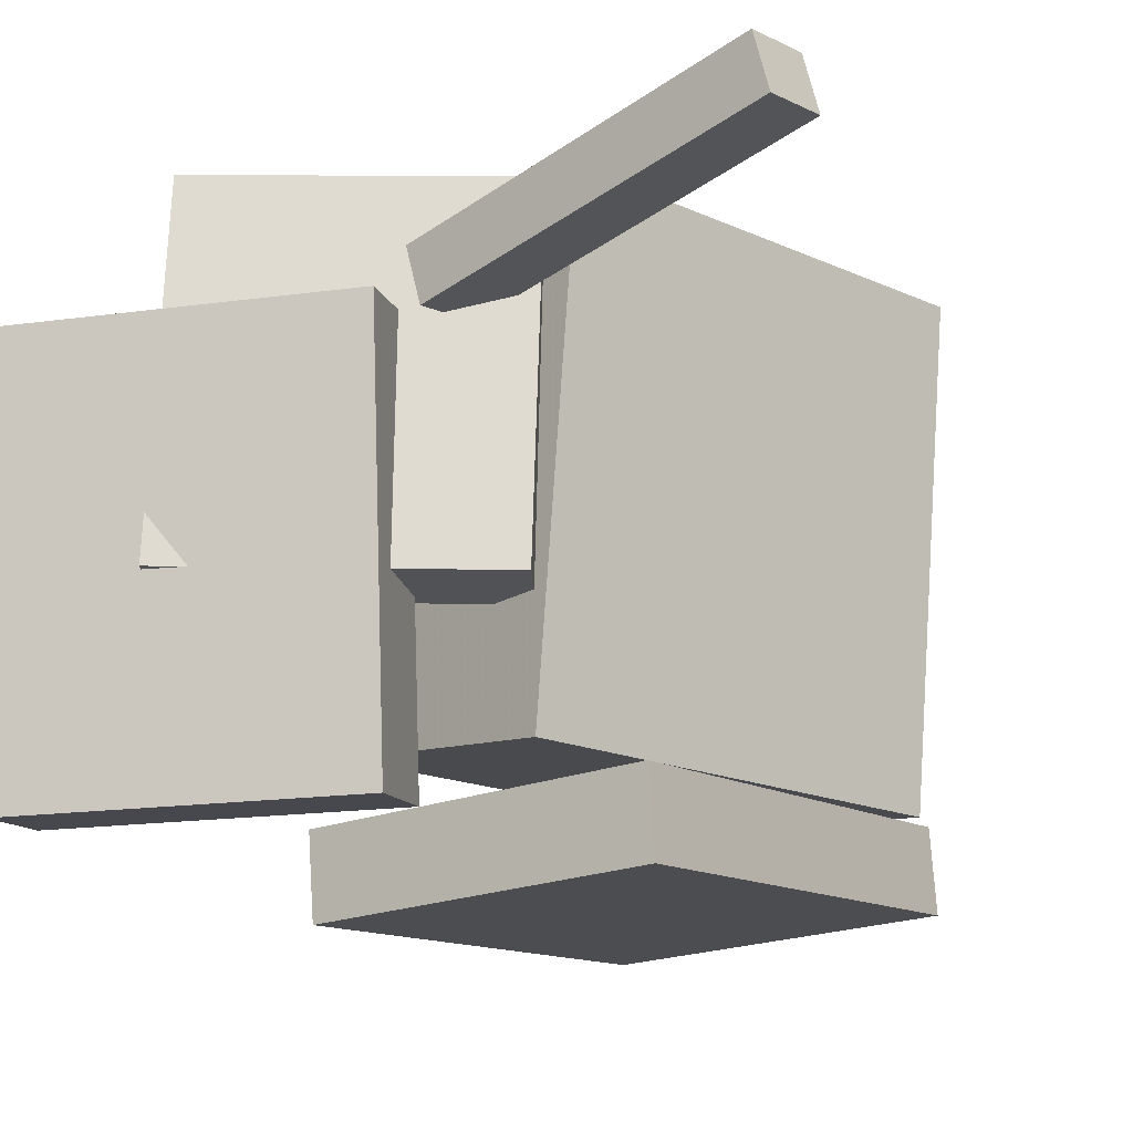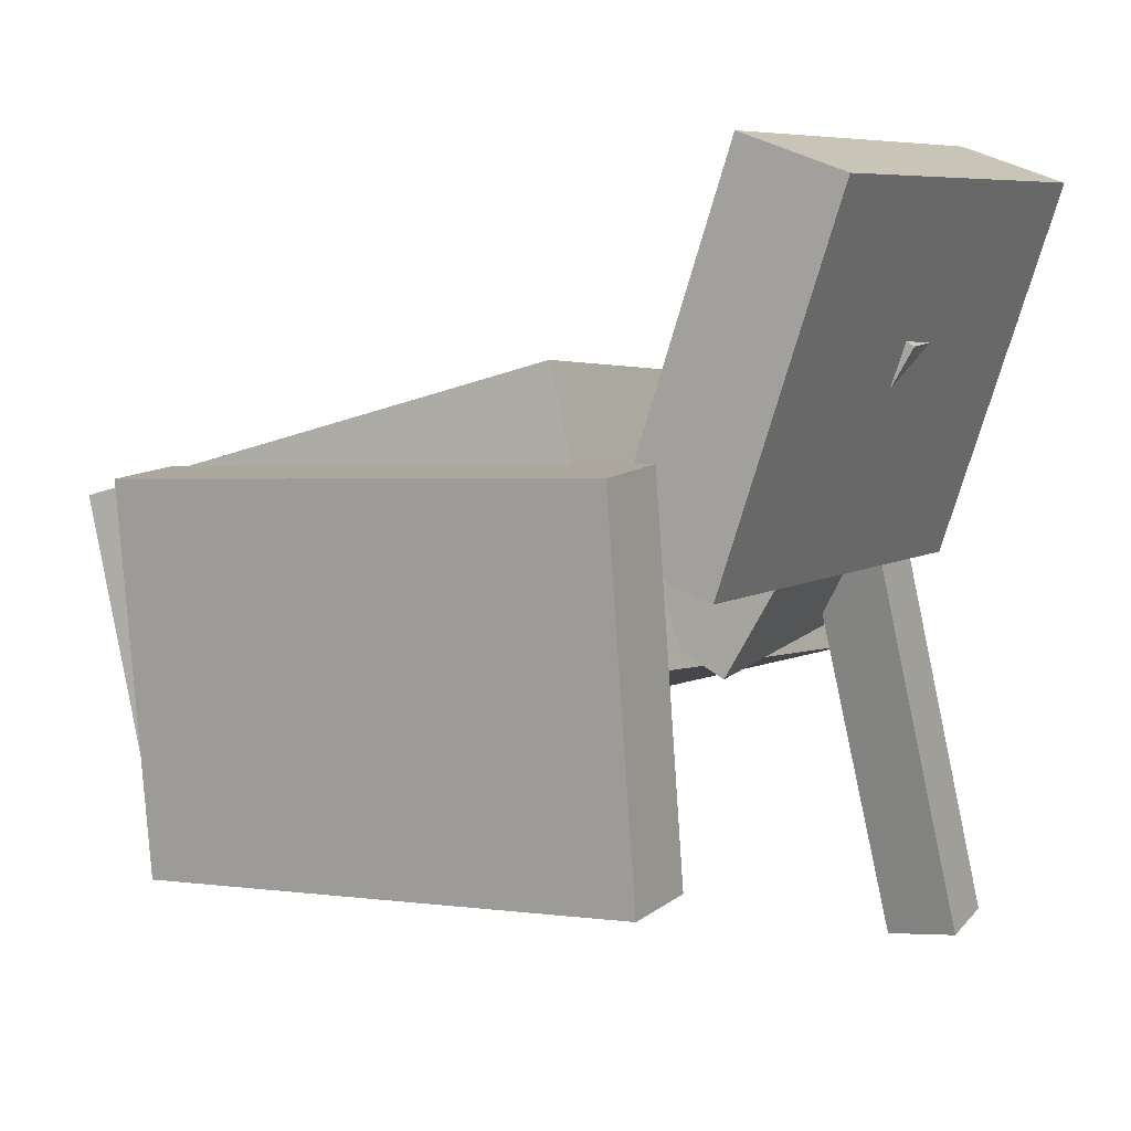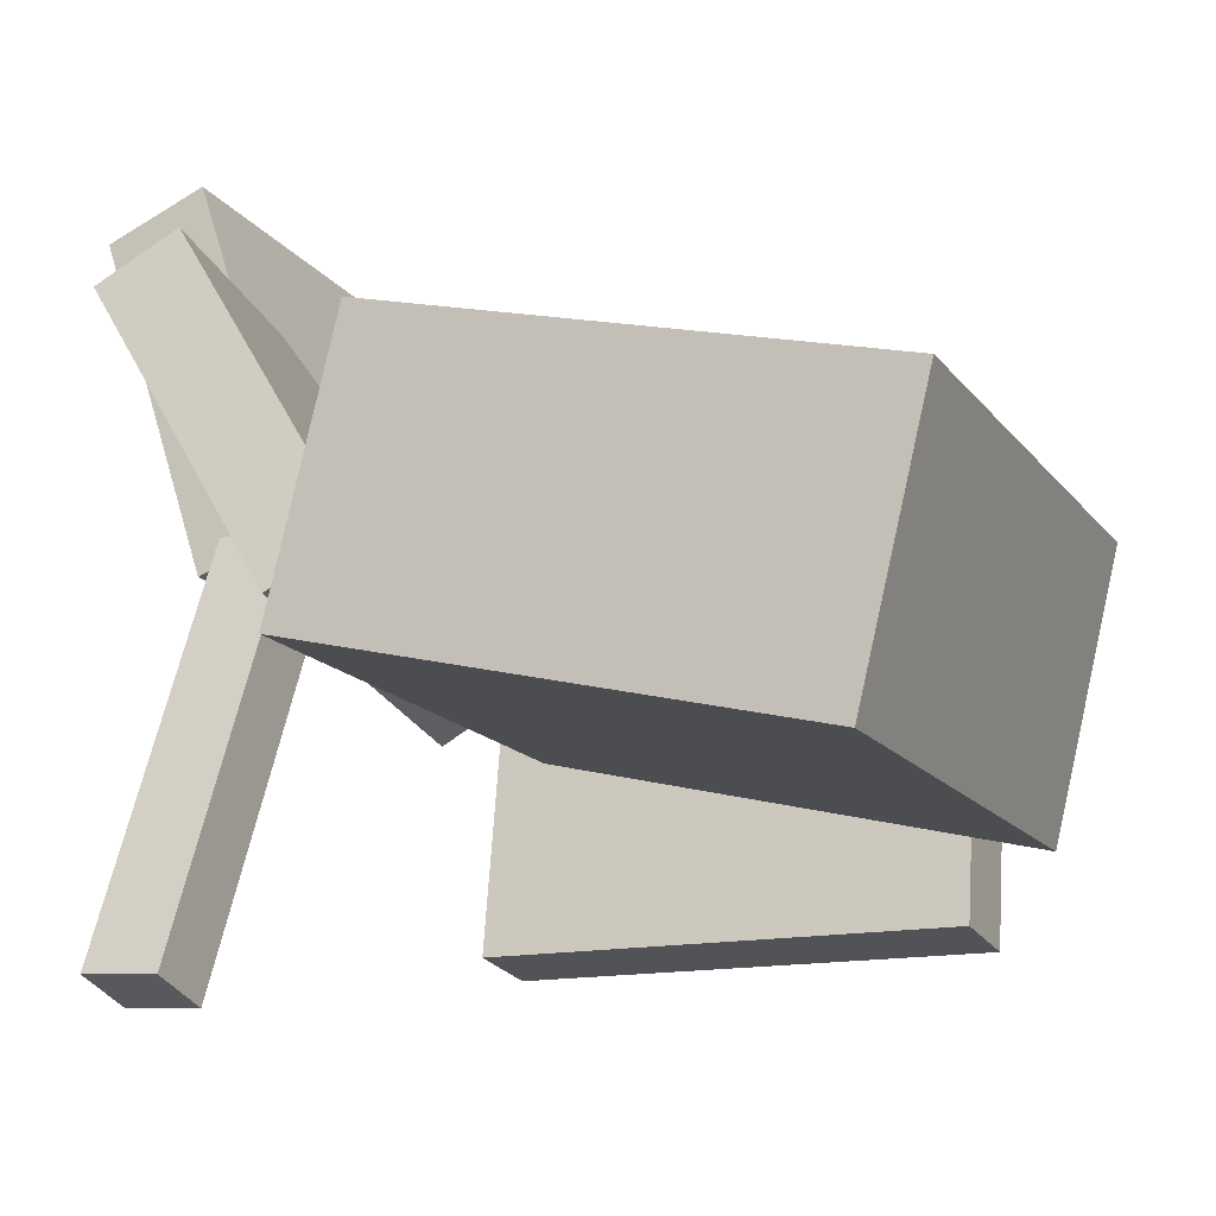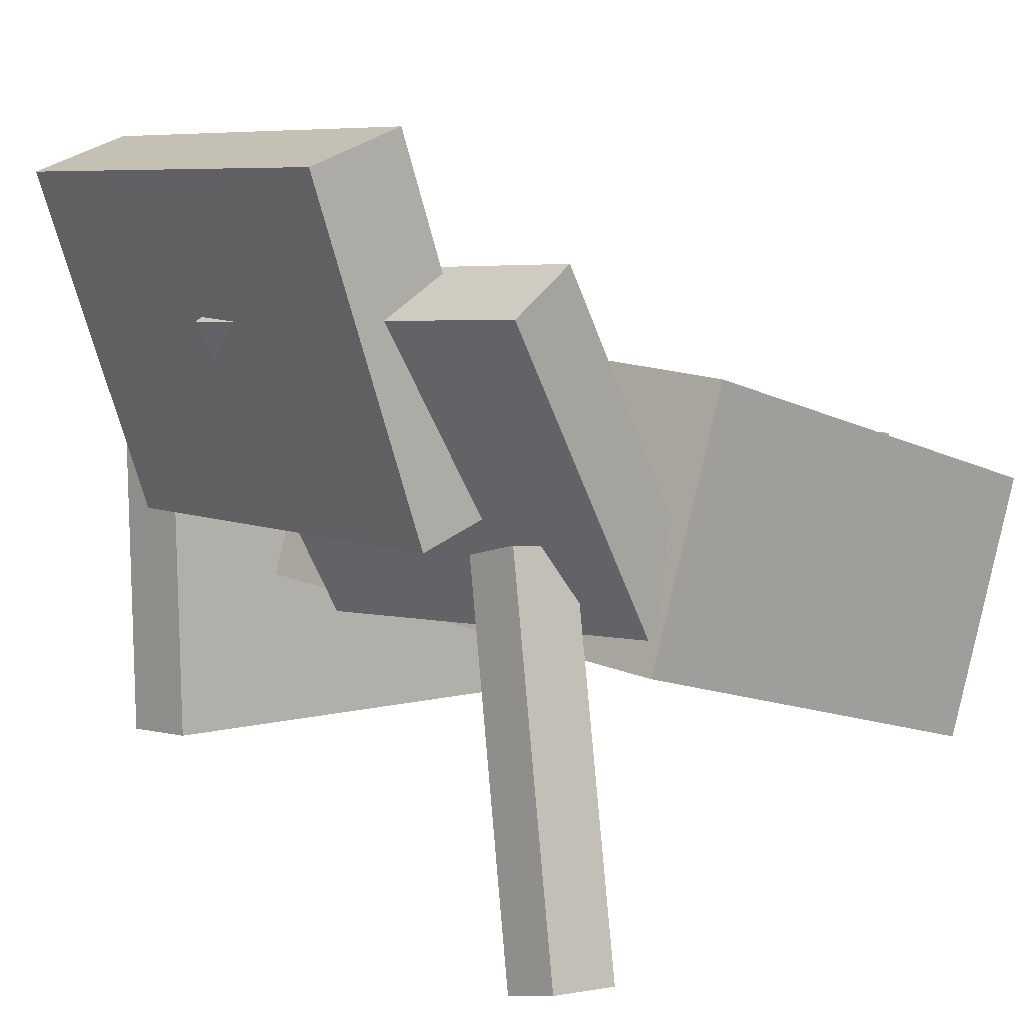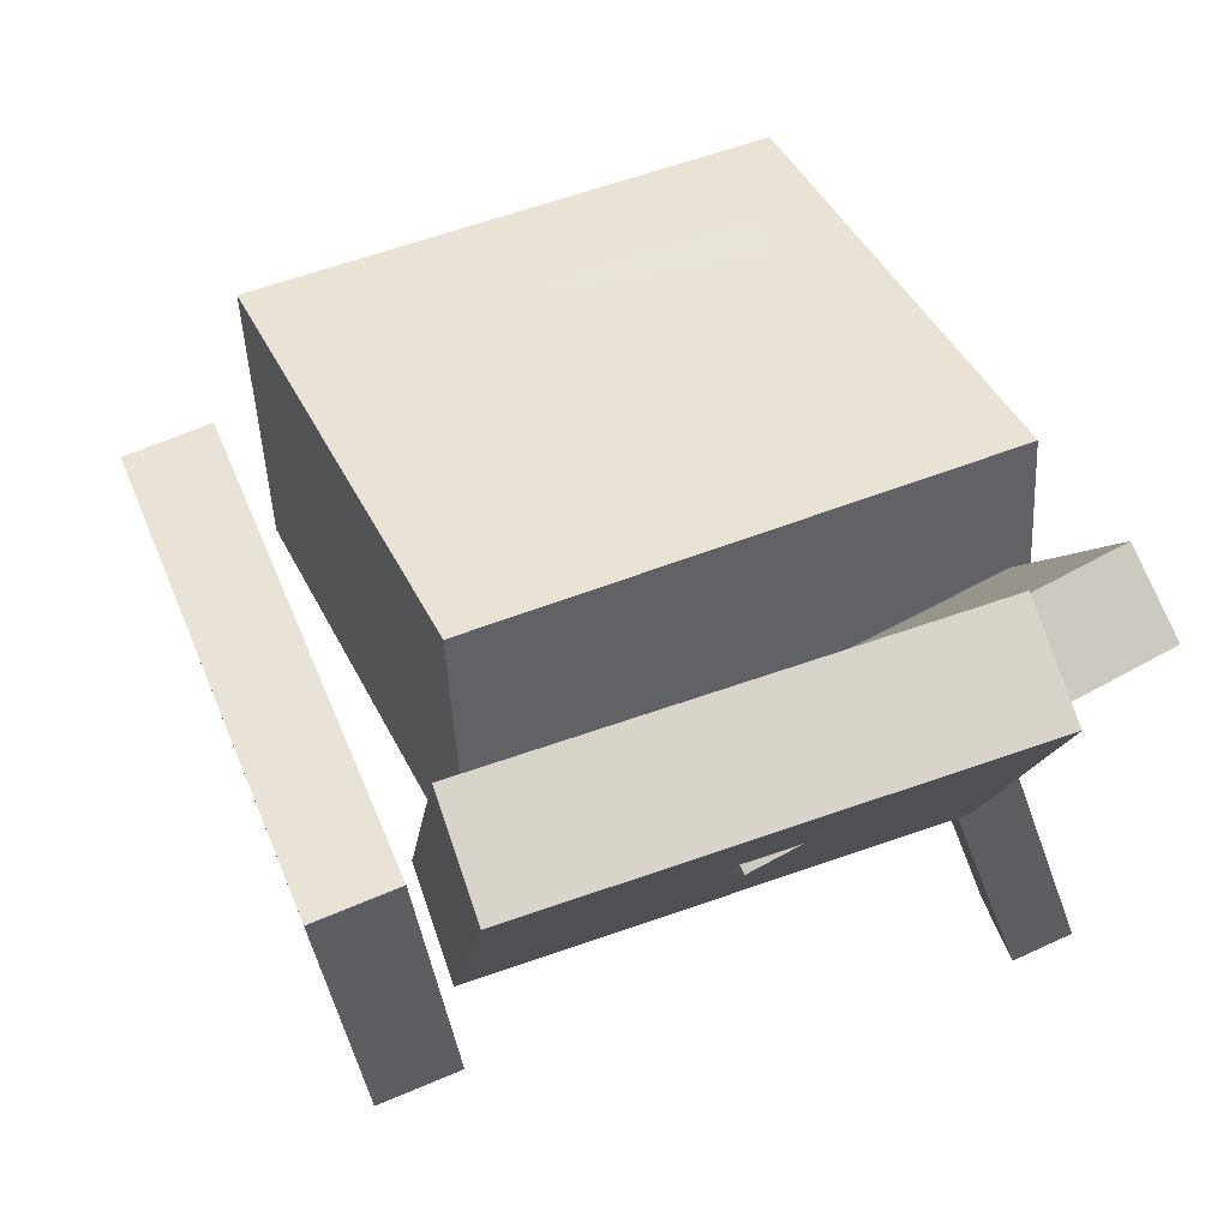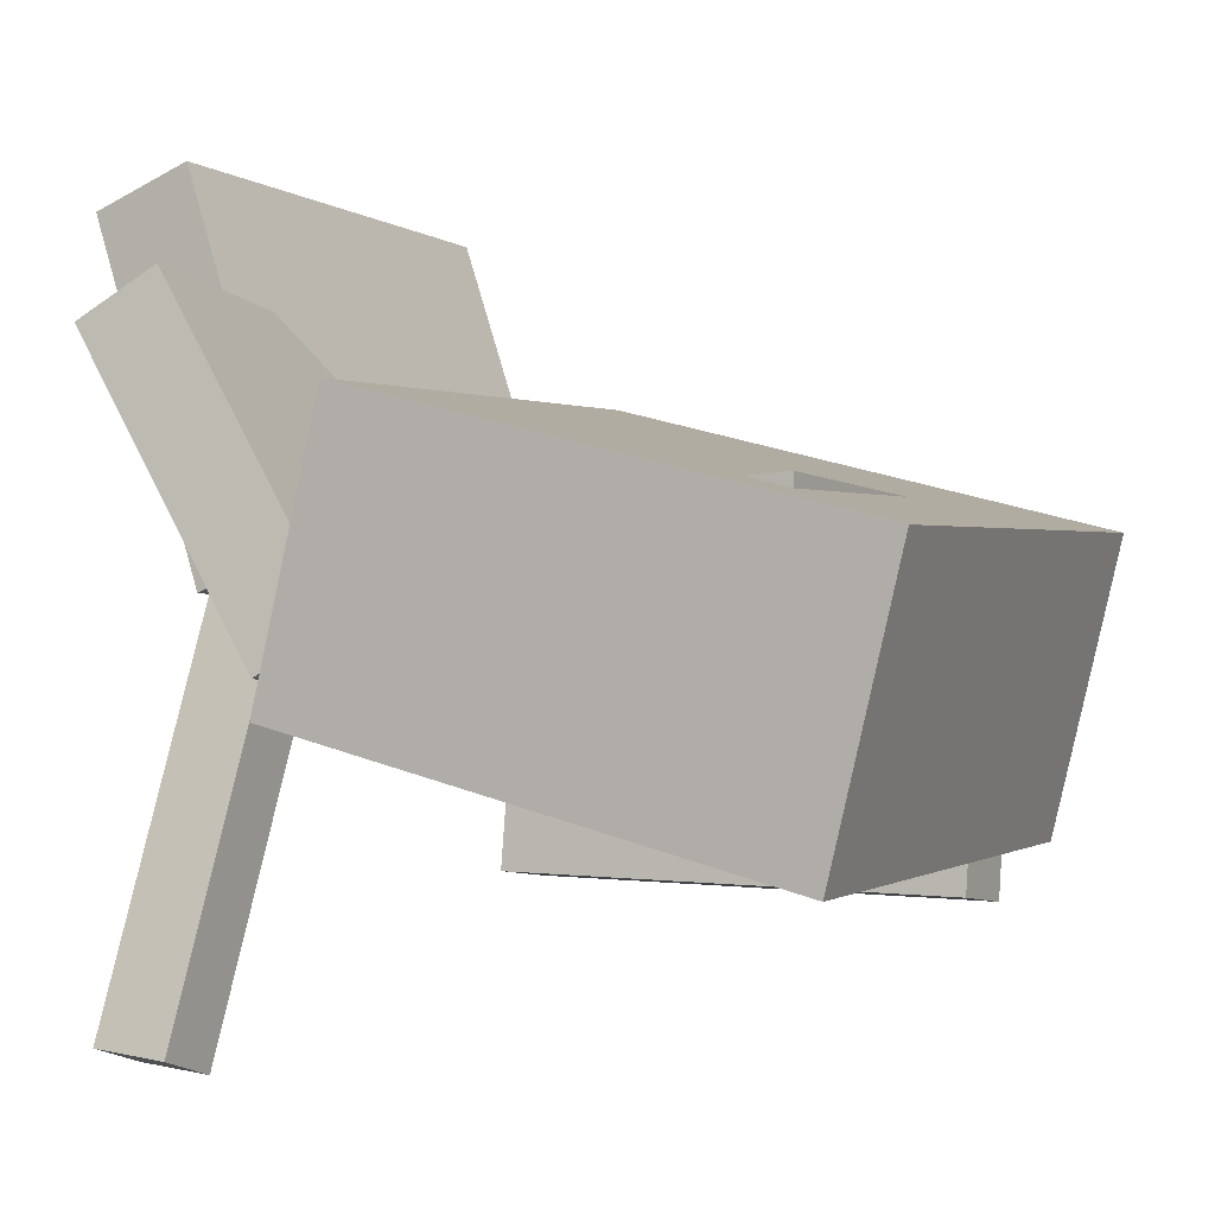
<metadata>
{"format":"obj","ext":"obj","renderer":"f3d","projection":"perspective","resolution":1024,"background":"white","views":[{"elev":-13.7,"azim":-57.0,"up":"+Z"},{"elev":6.0,"azim":-151.0,"up":"+Y"},{"elev":-19.2,"azim":25.2,"up":"+Y"},{"elev":7.9,"azim":-43.6,"up":"+Y"},{"elev":58.5,"azim":-112.4,"up":"+Y"},{"elev":-3.5,"azim":27.8,"up":"+Y"}]}
</metadata>
<code>
v -0.1471 0.03889 0.1529
v -0.146 0.0294 0.1161
v -0.1747 -0.199 0.2134
v -0.1736 -0.2085 0.1766
v -0.1016 0.03427 0.1555
v -0.1005 0.02477 0.1186
v -0.1292 -0.2036 0.216
v -0.1281 -0.2131 0.1792
f 1.0 7.0 5.0
f 1.0 3.0 7.0
f 1.0 4.0 3.0
f 1.0 2.0 4.0
f 3.0 8.0 7.0
f 3.0 4.0 8.0
f 5.0 7.0 8.0
f 5.0 8.0 6.0
f 1.0 5.0 6.0
f 1.0 6.0 2.0
f 2.0 6.0 8.0
f 2.0 8.0 4.0
v 0.001246 0.01131 -0.09124
v -0.000535 0.0118 0.1554
v -0.00133 0.06892 -0.09138
v -0.003112 0.06941 0.1552
v 0.1872 0.01963 -0.08992
v 0.1854 0.02012 0.1567
v 0.1847 0.07724 -0.09005
v 0.1829 0.07773 0.1566
f 9.0 15.0 13.0
f 9.0 11.0 15.0
f 9.0 12.0 11.0
f 9.0 10.0 12.0
f 11.0 16.0 15.0
f 11.0 12.0 16.0
f 13.0 15.0 16.0
f 13.0 16.0 14.0
f 9.0 13.0 14.0
f 9.0 14.0 10.0
f 10.0 14.0 16.0
f 10.0 16.0 12.0
v -0.2252 0.1579 -0.03194
v -0.1968 0.1684 0.2065
v -0.1784 0.1855 -0.03872
v -0.15 0.196 0.1997
v -0.1174 -0.02622 -0.03669
v -0.08902 -0.01576 0.2018
v -0.07059 0.001362 -0.04348
v -0.0422 0.01182 0.195
f 17.0 23.0 21.0
f 17.0 19.0 23.0
f 17.0 20.0 19.0
f 17.0 18.0 20.0
f 19.0 24.0 23.0
f 19.0 20.0 24.0
f 21.0 23.0 24.0
f 21.0 24.0 22.0
f 17.0 21.0 22.0
f 17.0 22.0 18.0
f 18.0 22.0 24.0
f 18.0 24.0 20.0
v 0.2036 -0.09856 -0.1368
v -0.09685 -0.01566 -0.1238
v 0.2499 0.0677 -0.127
v -0.05056 0.1506 -0.114
v 0.2118 -0.1203 0.1907
v -0.08867 -0.03737 0.2037
v 0.2581 0.04599 0.2006
v -0.04238 0.1289 0.2136
f 25.0 31.0 29.0
f 25.0 27.0 31.0
f 25.0 28.0 27.0
f 25.0 26.0 28.0
f 27.0 32.0 31.0
f 27.0 28.0 32.0
f 29.0 31.0 32.0
f 29.0 32.0 30.0
f 25.0 29.0 30.0
f 25.0 30.0 26.0
f 26.0 30.0 32.0
f 26.0 32.0 28.0
v -0.1822 0.2658 -0.163
v -0.2446 0.244 -0.1654
v -0.194 0.2688 0.1145
v -0.2565 0.247 0.1121
v -0.1082 0.05309 -0.1575
v -0.1706 0.03131 -0.16
v -0.12 0.05606 0.12
v -0.1825 0.03428 0.1175
f 33.0 39.0 37.0
f 33.0 35.0 39.0
f 33.0 36.0 35.0
f 33.0 34.0 36.0
f 35.0 40.0 39.0
f 35.0 36.0 40.0
f 37.0 39.0 40.0
f 37.0 40.0 38.0
f 33.0 37.0 38.0
f 33.0 38.0 34.0
f 34.0 38.0 40.0
f 34.0 40.0 36.0
v -0.1515 -0.1196 -0.1539
v -0.1433 0.1015 -0.1706
v -0.1514 -0.1235 -0.206
v -0.1431 0.0976 -0.2227
v 0.1484 -0.1306 -0.1522
v 0.1566 0.09054 -0.1689
v 0.1486 -0.1345 -0.2043
v 0.1568 0.0866 -0.221
f 41.0 47.0 45.0
f 41.0 43.0 47.0
f 41.0 44.0 43.0
f 41.0 42.0 44.0
f 43.0 48.0 47.0
f 43.0 44.0 48.0
f 45.0 47.0 48.0
f 45.0 48.0 46.0
f 41.0 45.0 46.0
f 41.0 46.0 42.0
f 42.0 46.0 48.0
f 42.0 48.0 44.0

</code>
